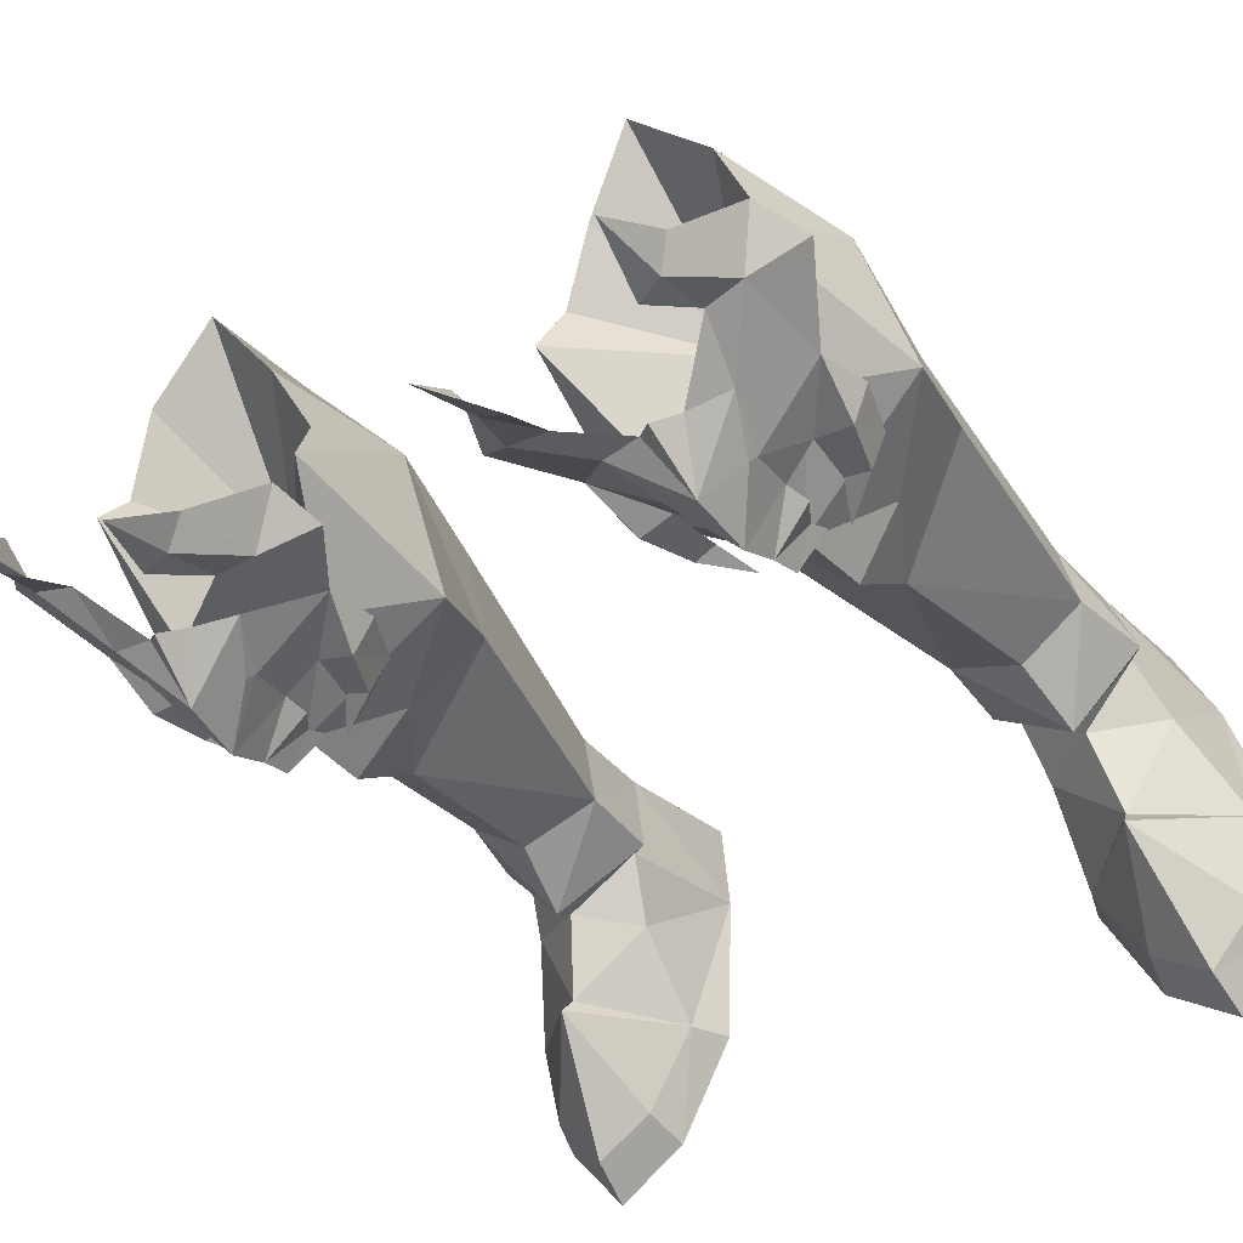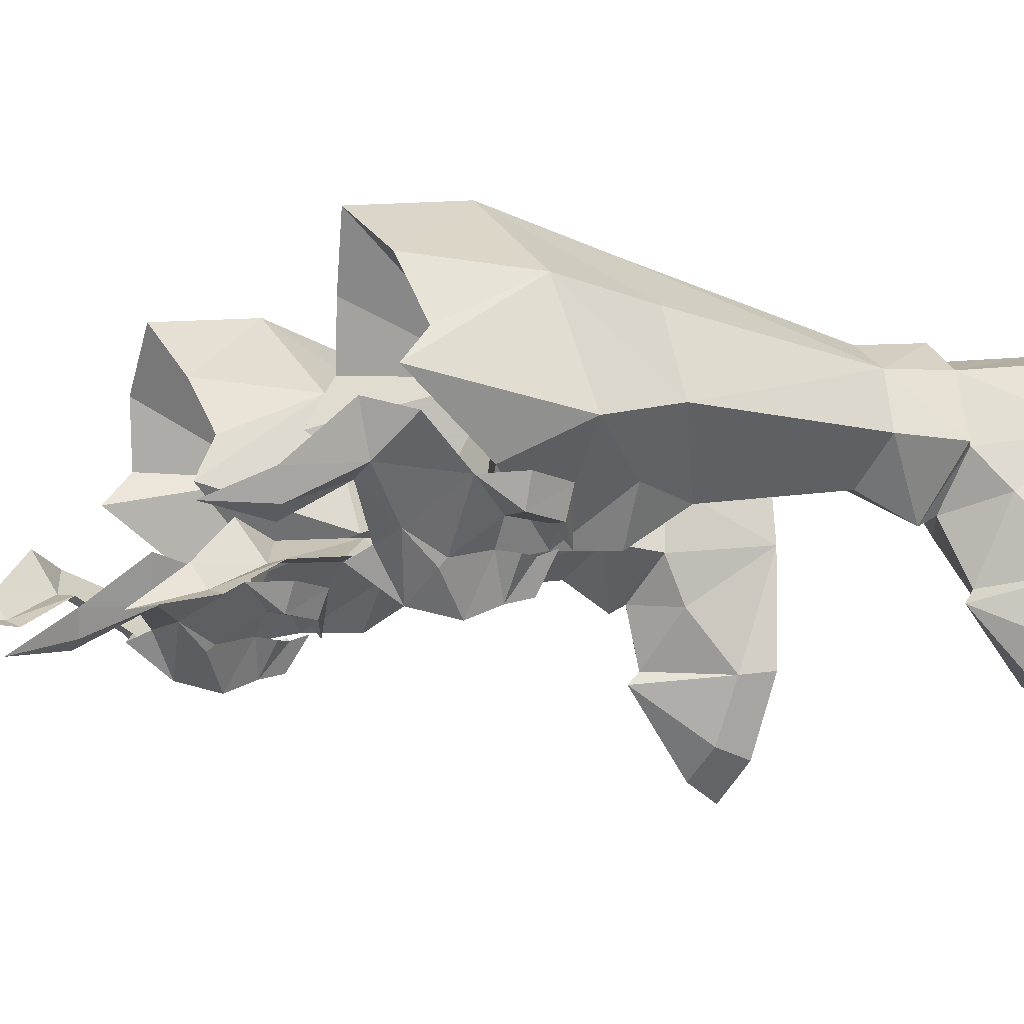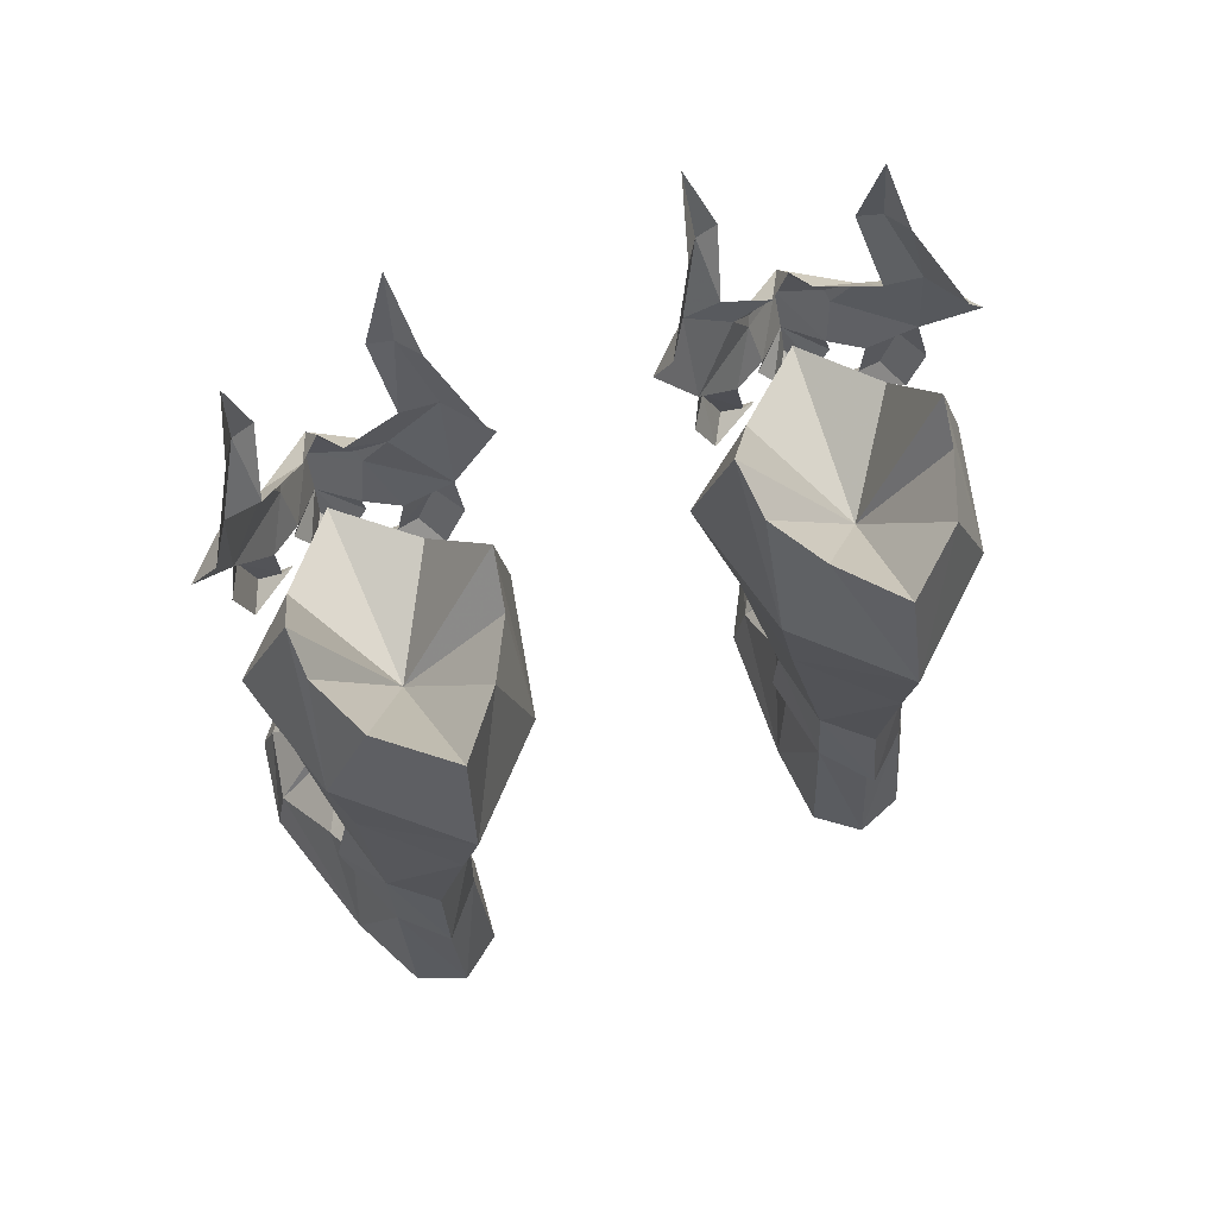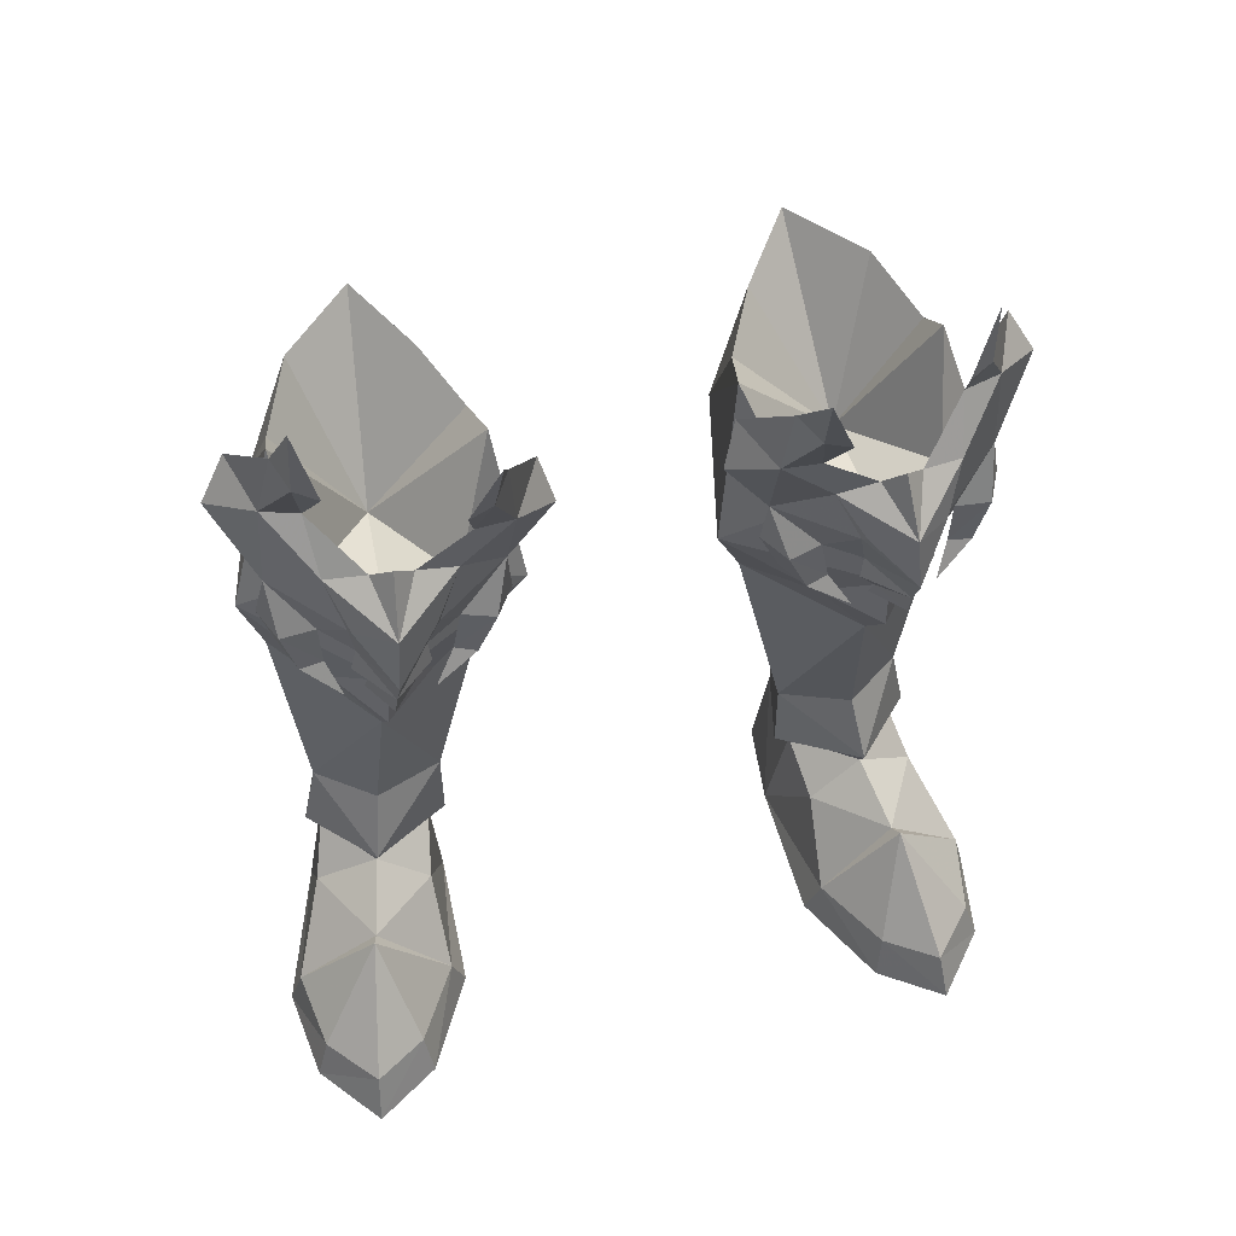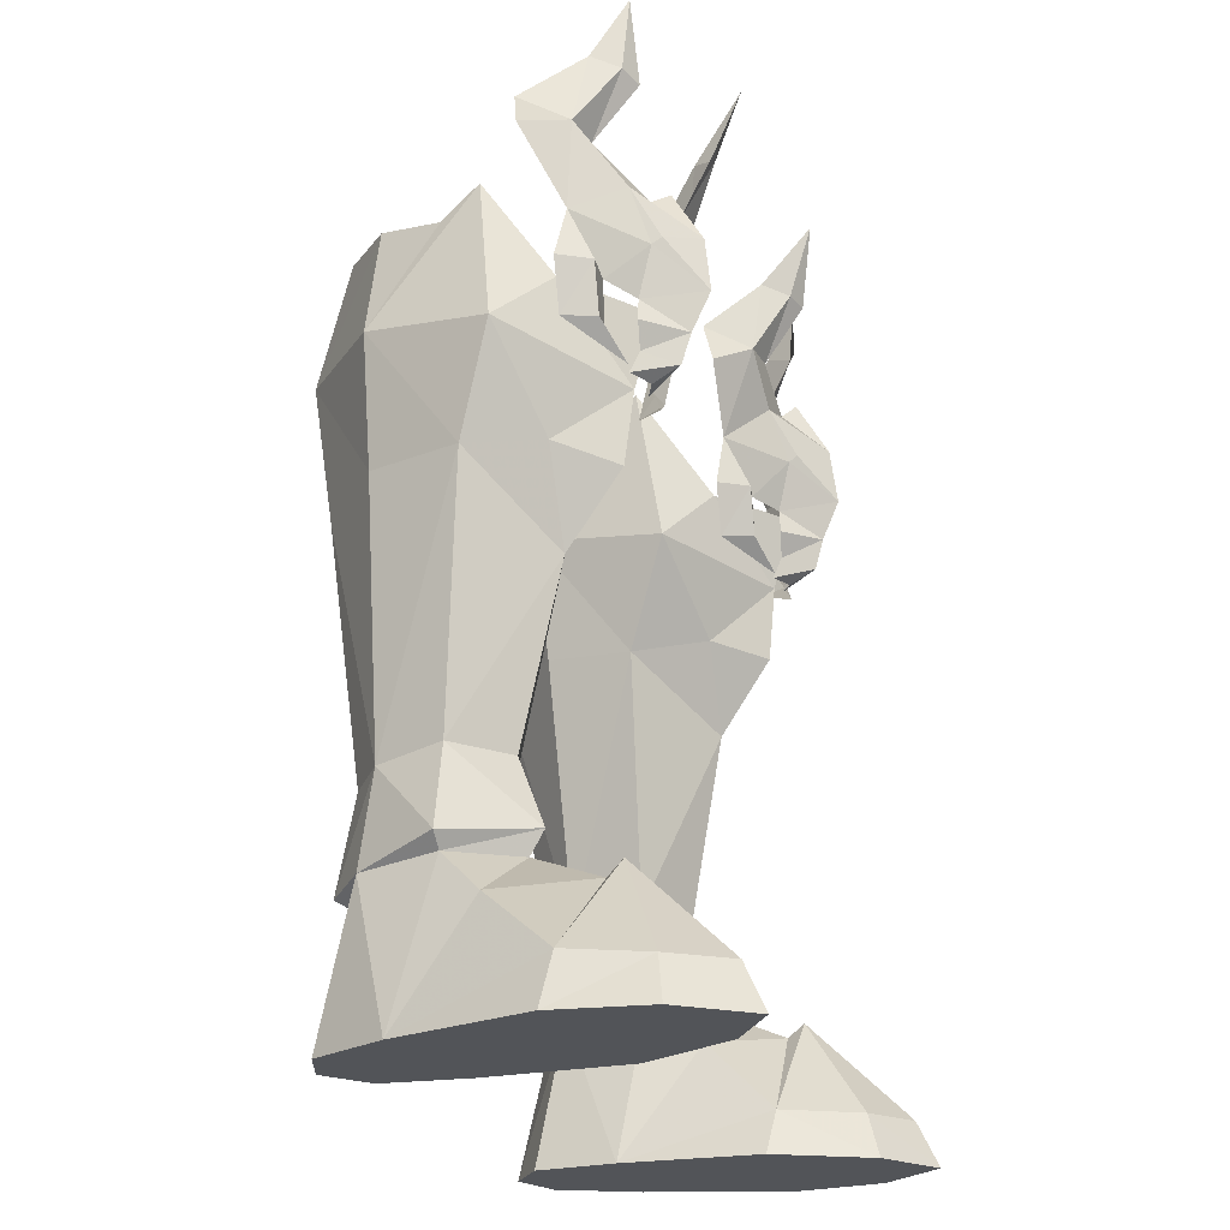
<metadata>
{"format":"obj","ext":"obj","renderer":"f3d","projection":"perspective","resolution":1024,"background":"white","views":[{"elev":-38.7,"azim":32.4,"up":"+Y"},{"elev":-13.5,"azim":57.0,"up":"+Y"},{"elev":69.2,"azim":159.0,"up":"+Z"},{"elev":54.4,"azim":-13.5,"up":"+Z"},{"elev":-23.2,"azim":-71.3,"up":"+Z"}]}
</metadata>
<code>
g soulhunter_shoe_male_180005
v -7.459 -1.483 21.77
v -8.27 -2.538 21.51
v -8.215 -2.869 22.63
v -6.891 -1.632 22.57
v -5.312 -1.626 28.65
v -4.02 -1.534 28.64
v -5.8 -1.605 27
v -7.145 -1.717 27.36
v -2.62 -0.4209 27.69
v -4.173 -0.3194 25.3
v -4.844 -2.774 31.05
v -5.67 -3.027 30.93
v -4.248 -1.851 31.38
v -3.057 0.06248 29.33
v -6.106 -0.8732 21.92
v -5.811 -0.8726 23.58
v -4.692 -1.141 23.46
v -5.367 -1.069 21.78
v -4.772 0.000848 21.69
v -4.012 -0.06817 23.48
v -7.417 -1.164 21.01
v -8.246 -1.562 21.01
v -8.909 -1.397 21.87
v -9.378 -1.483 22.74
v -10.07 -0.1839 29.02
v -8.493 -1.637 27.46
v -9.859 -1.363 27.27
v -11.3 0.05774 29.18
v -11.52 0.1184 25.8
v -12.85 1.347 28.43
v -10.32 -1.29 31.46
v -9.547 -1.638 31.24
v -11.97 1.751 29.98
v -10.75 -0.3059 31.87
v -10.12 -0.634 22.2
v -10.91 -0.7384 22.16
v -11.37 -0.7427 23.91
v -10.18 -0.6122 23.88
v -11.37 0.3946 22.14
v -11.89 0.4016 24.01
v -9.016 -1.069 21.11
v -7.219 -0.848 1.534
v -6.71 -0.6047 -0.04818
v -8.557 -4.04 -0.04818
v -8.815 -3.577 1.551
v -12.77 -3.21 -0.04755
v -12.31 -2.941 1.529
v -10.71 -4.806 1.586
v -10.87 -5.573 -0.04784
v -11.62 5.291 -0.04757
v -13.24 0.1502 -0.04756
v -6.71 -0.6047 -0.04818
v -6.556 4.567 -0.04817
v -6.839 7.602 -0.04805
v -10.21 8.108 -0.04765
v -13.24 0.1502 -0.04756
v -12.77 -0.1355 1.768
v -12.77 -3.21 -0.04755
v -8.557 -4.04 -0.04818
v -10.21 6.476 8.629
v -10.59 6.897 18.22
v -11.73 3.454 18.1
v -10.92 4.02 8.887
v -6.956 6.308 8.424
v -5.039 6.631 17.85
v -7.795 9.442 18.11
v -8.574 7.749 8.507
v -10.22 6.947 5.349
v -8.608 8.386 5.14
v -6.39 3.588 8.623
v -7.06 6.601 5.202
v -6.378 3.517 5.735
v -7.387 10.42 23.27
v -4.253 6.94 22.28
v -10.22 6.947 5.349
v -10.21 8.108 -0.04765
v -8.421 8.791 -0.04786
v -8.627 7.74 4.753
v -8.86 2.479 8.944
v -9.224 1.45 6.462
v -11.48 4.035 6.013
v -4.486 3.327 17.56
v -8.224 -0.9808 20.94
v -8.088 -1.701 23.54
v -5.557 0.4883 23.73
v -3.199 1.721 21.36
v -12.47 2.276 21.94
v -10.24 0.9107 24.23
v -11.16 7.008 22.86
v -6.839 7.602 -0.04805
v -7.06 6.601 5.202
v -10.96 4.045 5.513
v -9.257 1.925 5.616
v -7.003 3.675 5.304
v -8.157 -3.516 24.05
v -6.714 -2.371 25.46
v -6.611 -2.098 25.17
v -4.671 -3.659 33.69
v -8.005 -3.27 26.06
v -6.981 -1.565 23.43
v -7.802 -2.112 28.04
v -6.806 -1.424 20.85
v -9.255 -2.261 25.62
v -9.358 -1.934 25.36
v -10.19 -1.51 34.14
v -9.166 -1.435 23.57
v -9.669 -1.253 21.04
v -9.517 7.286 27.46
v -10.56 4.761 26.77
v -7.133 9.371 27.94
v -10.68 3.387 27.88
v -10.96 4.045 5.513
v -11.48 2.55 4.047
v -11.62 5.291 -0.04757
v -7.003 3.675 5.304
v -7.355 1.675 4.046
v -9.257 1.925 5.616
v -8.627 7.74 4.753
v -3.989 2.939 27.46
v -8.421 8.791 -0.04786
v -6.556 4.567 -0.04817
v -10.87 -5.573 -0.04784
v -9.93 -1.2 5.085
v -9.965 1.204 18.7
v -8.463 1.2 15.49
v -6.519 0.9985 18.46
v -9.811 -0.6243 4.581
v -4.31 4.8 26.5
v -5.422 7.047 27.13
v -8.389 -0.6944 18.24
v -7.133 9.371 27.94
v -5.422 7.047 27.13
v -7.788 4.506 22.53
v -10.56 4.761 26.77
v -9.517 7.286 27.46
v -4.31 4.8 26.5
v -3.989 2.939 27.46
v -8.088 -1.701 23.54
v -10.24 0.9107 24.23
v -10.68 3.387 27.88
v -5.557 0.4883 23.73
v 7.331 -1.483 21.77
v 6.763 -1.632 22.57
v 8.086 -2.869 22.63
v 8.142 -2.538 21.51
v 5.183 -1.625 28.65
v 7.017 -1.717 27.36
v 5.671 -1.605 27
v 3.891 -1.534 28.64
v 4.045 -0.3194 25.3
v 2.491 -0.4209 27.69
v 4.715 -2.774 31.05
v 5.542 -3.027 30.93
v 2.929 0.06251 29.33
v 4.12 -1.851 31.38
v 5.977 -0.8731 21.92
v 5.238 -1.069 21.78
v 4.564 -1.141 23.46
v 5.682 -0.8726 23.58
v 4.643 0.000877 21.69
v 3.883 -0.06814 23.48
v 7.288 -1.164 21.01
v 8.118 -1.562 21.01
v 8.781 -1.397 21.87
v 9.249 -1.483 22.74
v 9.946 -0.1839 29.02
v 11.17 0.05774 29.18
v 9.73 -1.363 27.27
v 8.364 -1.637 27.46
v 12.72 1.347 28.43
v 11.39 0.1184 25.8
v 10.19 -1.29 31.46
v 9.419 -1.638 31.24
v 10.62 -0.3059 31.87
v 11.84 1.751 29.98
v 9.988 -0.634 22.2
v 10.05 -0.6122 23.88
v 11.24 -0.7427 23.91
v 10.78 -0.7384 22.16
v 11.25 0.3946 22.14
v 11.76 0.4016 24.01
v 8.888 -1.069 21.11
v 7.09 -0.848 1.534
v 8.687 -3.577 1.551
v 8.429 -4.04 -0.04818
v 6.582 -0.6047 -0.04819
v 12.64 -3.21 -0.04755
v 10.74 -5.573 -0.04784
v 10.58 -4.806 1.586
v 12.18 -2.941 1.529
v 11.5 5.291 -0.04757
v 6.582 -0.6047 -0.04819
v 13.11 0.1502 -0.04755
v 6.427 4.567 -0.04819
v 10.08 8.108 -0.04765
v 6.71 7.602 -0.04806
v 13.11 0.1502 -0.04755
v 12.64 -0.1355 1.768
v 8.429 -4.04 -0.04818
v 12.64 -3.21 -0.04755
v 10.08 6.476 8.629
v 10.79 4.02 8.887
v 11.6 3.454 18.1
v 10.46 6.897 18.22
v 6.828 6.308 8.424
v 8.446 7.749 8.507
v 7.667 9.442 18.11
v 4.911 6.631 17.85
v 8.48 8.386 5.14
v 10.09 6.947 5.349
v 6.262 3.588 8.623
v 6.249 3.517 5.735
v 6.932 6.601 5.202
v 7.258 10.42 23.27
v 4.124 6.94 22.28
v 10.09 6.947 5.349
v 8.292 8.791 -0.04786
v 10.08 8.108 -0.04765
v 8.498 7.74 4.753
v 11.35 4.035 6.013
v 9.096 1.45 6.461
v 8.731 2.479 8.944
v 4.358 3.327 17.56
v 8.095 -0.9808 20.94
v 3.07 1.721 21.36
v 5.428 0.4883 23.73
v 7.96 -1.701 23.54
v 10.11 0.9107 24.23
v 12.34 2.276 21.94
v 11.03 7.008 22.86
v 6.932 6.601 5.202
v 6.71 7.602 -0.04806
v 10.83 4.045 5.513
v 9.128 1.925 5.616
v 6.874 3.675 5.304
v 8.028 -3.516 24.05
v 6.483 -2.098 25.17
v 6.585 -2.371 25.46
v 4.543 -3.659 33.69
v 7.877 -3.27 26.06
v 6.853 -1.565 23.43
v 7.674 -2.112 28.04
v 6.677 -1.424 20.85
v 9.126 -2.261 25.62
v 9.23 -1.934 25.36
v 10.06 -1.51 34.14
v 9.038 -1.435 23.57
v 9.54 -1.253 21.04
v 9.389 7.286 27.46
v 10.44 4.761 26.77
v 7.004 9.371 27.94
v 10.55 3.387 27.88
v 10.83 4.045 5.513
v 11.5 5.291 -0.04757
v 11.35 2.55 4.047
v 6.874 3.675 5.304
v 9.128 1.925 5.616
v 7.226 1.675 4.046
v 8.498 7.74 4.753
v 3.861 2.939 27.46
v 8.292 8.791 -0.04786
v 6.427 4.567 -0.04819
v 10.74 -5.573 -0.04784
v 9.801 -1.2 5.085
v 9.836 1.204 18.7
v 8.334 1.2 15.49
v 6.391 0.9985 18.46
v 9.683 -0.6242 4.581
v 4.181 4.8 26.5
v 5.294 7.047 27.13
v 8.261 -0.6943 18.24
v 7.004 9.371 27.94
v 7.66 4.506 22.53
v 5.294 7.047 27.13
v 10.44 4.761 26.77
v 9.389 7.286 27.46
v 4.181 4.8 26.5
v 3.861 2.939 27.46
v 7.96 -1.701 23.54
v 10.11 0.9107 24.23
v 10.55 3.387 27.88
v 5.428 0.4883 23.73
f 2 1 3
f 4 3 1
f 6 5 7
f 8 7 5
f 9 6 10
f 7 10 6
f 6 11 5
f 12 5 11
f 11 6 13
f 14 13 6
f 16 15 17
f 18 17 15
f 18 19 17
f 20 17 19
f 22 21 2
f 1 2 21
f 24 23 3
f 2 3 23
f 26 25 27
f 28 27 25
f 27 28 29
f 30 29 28
f 32 31 25
f 28 25 31
f 33 28 34
f 31 34 28
f 36 35 37
f 38 37 35
f 40 39 37
f 36 37 39
f 23 41 2
f 22 2 41
f 43 42 44
f 45 44 42
f 47 46 48
f 49 48 46
f 51 50 52
f 53 52 50
f 54 53 55
f 50 55 53
f 48 49 45
f 44 45 49
f 46 47 56
f 57 56 47
f 58 51 59
f 52 59 51
f 61 60 62
f 63 62 60
f 65 64 66
f 67 66 64
f 68 60 69
f 67 69 60
f 64 70 71
f 72 71 70
f 66 73 65
f 74 65 73
f 76 75 77
f 78 77 75
f 79 63 80
f 81 80 63
f 79 80 70
f 72 70 80
f 70 64 82
f 65 82 64
f 84 83 85
f 86 85 83
f 87 83 88
f 84 88 83
f 61 66 60
f 67 60 66
f 71 69 64
f 67 64 69
f 89 73 61
f 66 61 73
f 90 77 91
f 78 91 77
f 81 92 80
f 93 80 92
f 72 80 94
f 93 94 80
f 96 95 97
f 97 10 7
f 11 98 12
f 13 98 11
f 9 14 6
f 8 99 7
f 99 95 96
f 17 20 10
f 100 97 95
f 7 96 97
f 10 97 16
f 101 99 8
f 3 4 100
f 95 3 100
f 16 17 10
f 102 18 15
f 102 19 18
f 100 16 97
f 95 103 104
f 29 104 27
f 105 31 32
f 105 34 31
f 33 30 28
f 103 99 27
f 95 99 103
f 40 37 29
f 104 106 95
f 103 27 104
f 104 29 38
f 99 101 26
f 24 3 106
f 3 95 106
f 37 38 29
f 36 107 35
f 39 107 36
f 38 106 104
f 99 26 27
f 99 96 7
f 109 108 89
f 73 108 110
f 111 89 87
f 113 112 114
f 116 115 117
f 118 68 69
f 81 63 60
f 119 86 74
f 54 55 120
f 114 112 75
f 91 115 121
f 59 122 58
f 47 123 57
f 123 45 42
f 48 123 47
f 48 45 123
f 94 71 72
f 92 81 68
f 125 124 62
f 83 87 124
f 65 74 82
f 82 86 126
f 126 86 83
f 74 86 82
f 87 89 62
f 62 89 61
f 125 62 63
f 70 125 79
f 113 57 127
f 57 113 114
f 57 114 56
f 117 113 127
f 116 42 121
f 121 42 43
f 127 116 117
f 119 74 128
f 111 109 89
f 129 128 74
f 117 112 113
f 121 115 116
f 123 127 57
f 123 42 127
f 42 116 127
f 129 73 110
f 71 118 69
f 89 108 73
f 74 73 129
f 87 62 124
f 125 82 126
f 130 83 124
f 130 126 83
f 132 131 133
f 135 134 133
f 137 136 133
f 139 138 133
f 140 139 133
f 141 137 133
f 134 140 133
f 136 132 133
f 138 141 133
f 131 135 133
f 88 111 87
f 85 86 119
f 125 126 130
f 125 130 124
f 76 114 75
f 90 91 121
f 68 81 60
f 82 125 70
f 79 125 63
f 143 142 144
f 145 144 142
f 147 146 148
f 149 148 146
f 148 149 150
f 151 150 149
f 153 152 146
f 149 146 152
f 154 149 155
f 152 155 149
f 157 156 158
f 159 158 156
f 161 160 158
f 157 158 160
f 142 162 145
f 163 145 162
f 145 164 144
f 165 144 164
f 167 166 168
f 169 168 166
f 170 167 171
f 168 171 167
f 167 172 166
f 173 166 172
f 172 167 174
f 175 174 167
f 177 176 178
f 179 178 176
f 179 180 178
f 181 178 180
f 163 182 145
f 164 145 182
f 184 183 185
f 186 185 183
f 188 187 189
f 190 189 187
f 192 191 193
f 191 192 194
f 191 194 195
f 196 195 194
f 185 188 184
f 189 184 188
f 197 190 187
f 190 197 198
f 199 193 200
f 193 199 192
f 202 201 203
f 204 203 201
f 206 205 207
f 208 207 205
f 206 201 209
f 210 209 201
f 212 211 213
f 205 213 211
f 215 214 208
f 207 208 214
f 217 216 218
f 216 217 219
f 220 202 221
f 222 221 202
f 212 221 211
f 222 211 221
f 208 205 223
f 211 223 205
f 225 224 226
f 227 226 224
f 227 224 228
f 229 228 224
f 206 207 201
f 204 201 207
f 206 209 205
f 213 205 209
f 207 214 204
f 230 204 214
f 231 217 232
f 217 231 219
f 234 233 221
f 220 221 233
f 234 221 235
f 212 235 221
f 237 236 238
f 148 150 237
f 153 239 152
f 152 239 155
f 149 154 151
f 148 240 147
f 238 236 240
f 150 161 158
f 236 237 241
f 237 238 148
f 159 237 150
f 147 240 242
f 241 143 144
f 241 144 236
f 150 158 159
f 156 157 243
f 157 160 243
f 237 159 241
f 245 244 236
f 168 245 171
f 173 172 246
f 172 174 246
f 167 170 175
f 168 240 244
f 244 240 236
f 171 178 181
f 236 247 245
f 245 168 244
f 177 171 245
f 169 242 240
f 247 144 165
f 247 236 144
f 171 177 178
f 176 248 179
f 179 248 180
f 245 247 177
f 168 169 240
f 148 238 240
f 230 249 250
f 251 249 214
f 229 230 252
f 254 253 255
f 257 256 258
f 209 210 259
f 201 202 220
f 215 225 260
f 261 195 196
f 216 253 254
f 262 256 231
f 200 263 199
f 198 264 190
f 183 184 264
f 190 264 189
f 264 184 189
f 212 213 235
f 210 220 233
f 203 265 266
f 265 229 224
f 223 215 208
f 267 225 223
f 224 225 267
f 223 225 215
f 203 230 229
f 204 230 203
f 202 203 266
f 222 266 211
f 268 198 255
f 254 255 198
f 197 254 198
f 268 255 257
f 262 183 258
f 186 183 262
f 257 258 268
f 269 215 260
f 230 250 252
f 215 269 270
f 255 253 257
f 258 256 262
f 198 268 264
f 268 183 264
f 268 258 183
f 251 214 270
f 209 259 213
f 214 249 230
f 270 214 215
f 265 203 229
f 267 223 266
f 265 224 271
f 224 267 271
f 273 272 274
f 273 275 276
f 273 277 278
f 273 279 280
f 273 280 281
f 273 278 282
f 273 281 275
f 273 274 277
f 273 282 279
f 273 276 272
f 229 252 228
f 260 225 226
f 271 267 266
f 265 271 266
f 216 254 218
f 262 231 232
f 201 220 210
f 211 266 223
f 202 266 222

</code>
